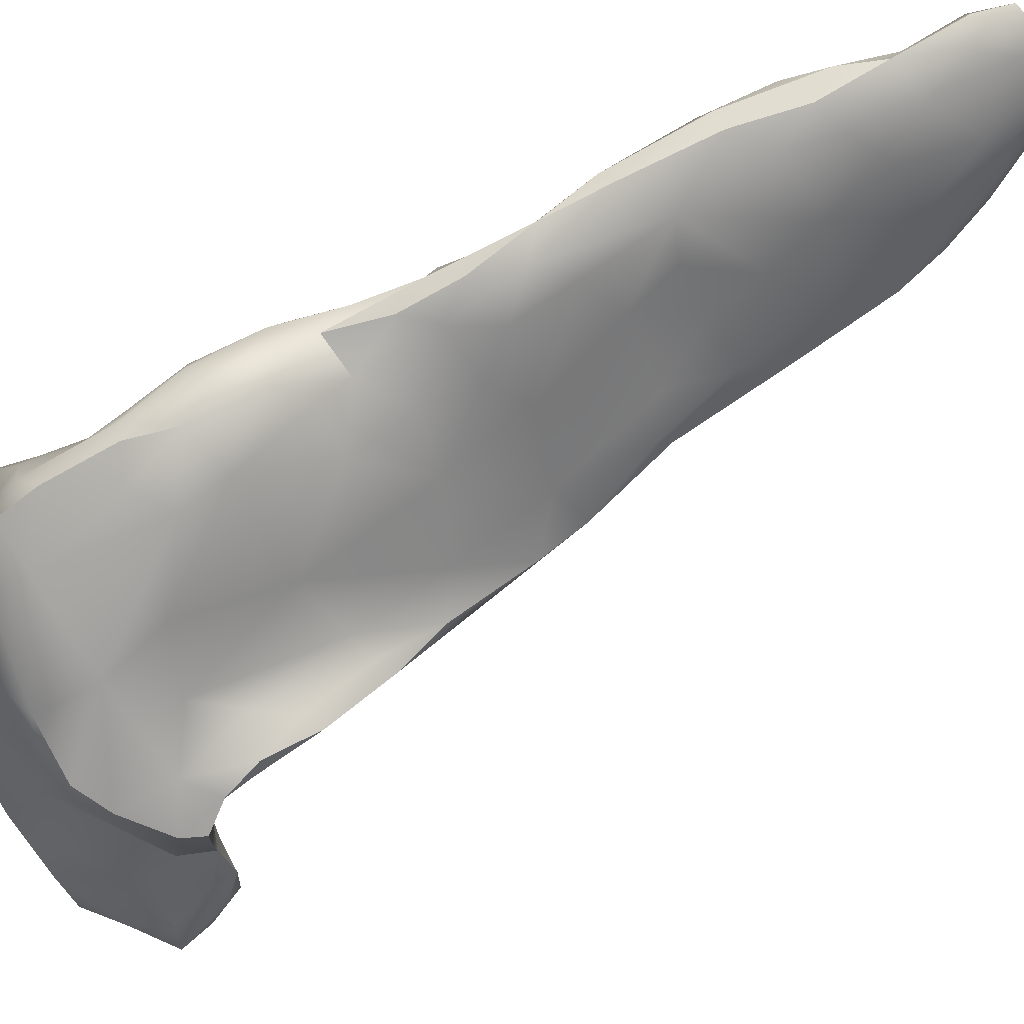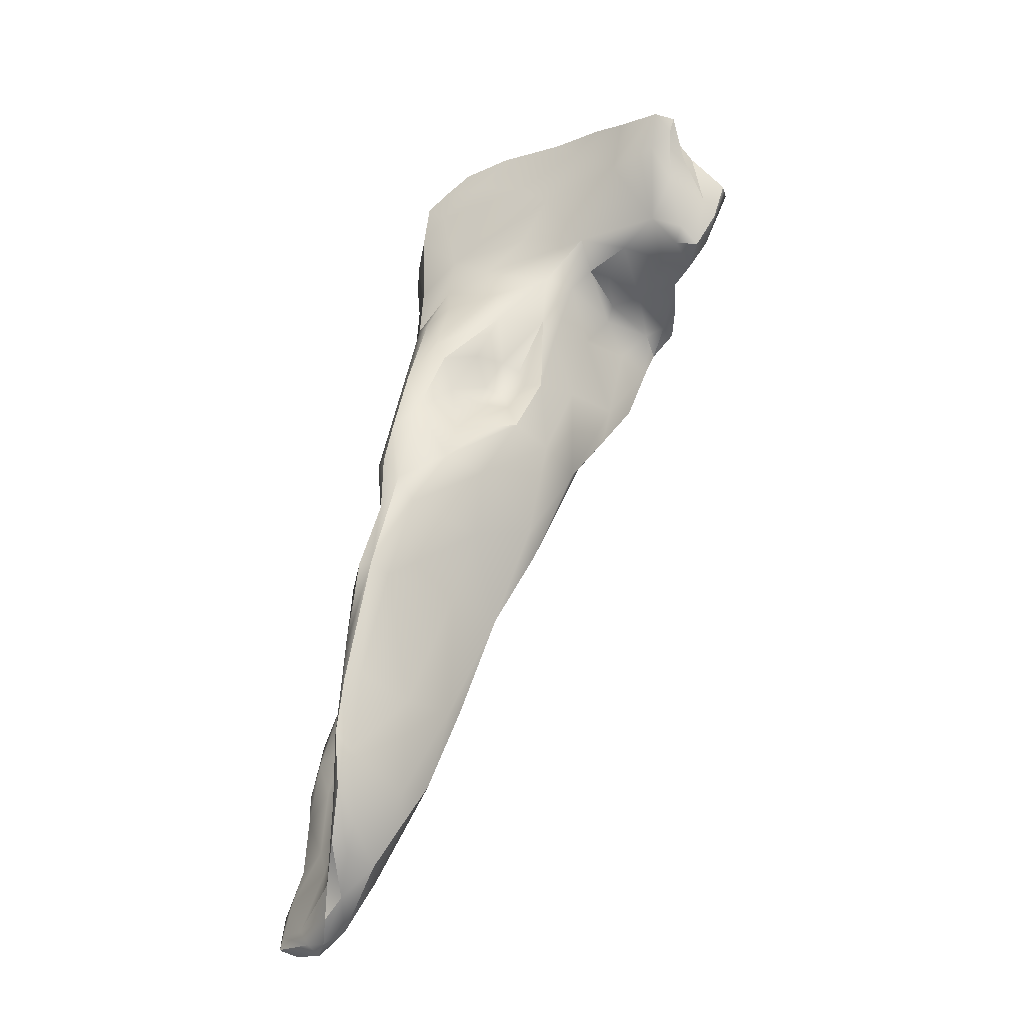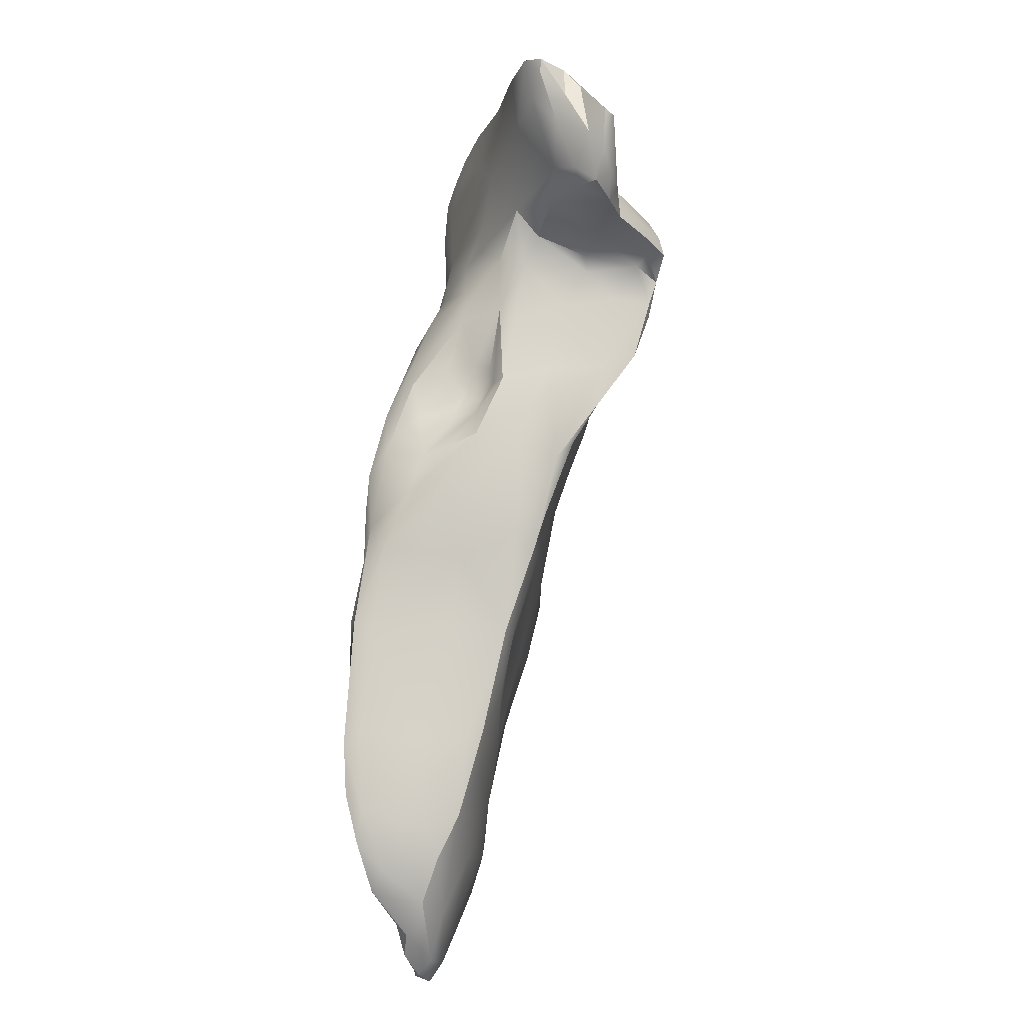
<metadata>
{"format":"obj","ext":"obj","renderer":"f3d","projection":"perspective","resolution":1024,"background":"white","views":[{"elev":-76.5,"azim":-75.0,"up":"+Z"},{"elev":-33.1,"azim":27.9,"up":"+Y"},{"elev":-24.8,"azim":66.8,"up":"+Y"}]}
</metadata>
<code>
v 8.651 -133.6 1537
v 10.25 -138.4 1539
v 11.66 -144.3 1543
v 9.566 -144.9 1543
v 8.503 -147 1542
v 8.371 -144.9 1542
v 9.159 -146.3 1543
v 10.94 -139.9 1545
v 9.648 -139.6 1542
v 11.78 -141.7 1546
v 11.44 -133.3 1545
v 12.46 -140.2 1546
v 11.88 -143 1545
v 7.455 -146.8 1542
v 12.91 -142.4 1543
v 13.08 -136.6 1547
v 7.496 -139.6 1538
v 13.52 -138.2 1541
v 14.01 -137.1 1544
v 13.8 -140.4 1542
v 14.95 -136.8 1542
v 16.34 -131.2 1540
v 17 -128.3 1543
v 16.85 -105.7 1543
v 15.94 -118 1546
v 15.74 -131.4 1543
v 15.46 -110.7 1543
v 16.68 -105 1541
v 14.67 -107 1543
v 15.09 -105.3 1542
v 15.6 -107.5 1537
v 16.63 -131.7 1541
v 14.92 -116 1545
v 15.09 -136.4 1541
v 14.55 -108.8 1535
v 11.24 -141.6 1540
v 16.82 -114.3 1535
v 14.78 -105.1 1543
v 9.384 -146.5 1542
v 13.84 -115.2 1544
v 11.98 -139.5 1547
v 12.36 -135.1 1547
v 14.91 -126.6 1547
v 14.81 -120.2 1547
v 10.86 -143.8 1545
v 10.92 -144.4 1542
v 13.96 -128 1547
v 13.75 -131.3 1548
v 10.17 -145.5 1543
v 13.33 -125.2 1547
v 7.199 -142.3 1539
v 13.57 -121.8 1546
v 13.29 -111.6 1543
v 13.57 -105.8 1543
v 13.32 -107.9 1543
v 12.59 -123.9 1537
v 11.86 -108.6 1540
v 11.24 -119.2 1542
v 13.33 -121.3 1536
v 11.32 -115.9 1541
v 12.61 -117.7 1534
v 12.24 -126.2 1537
v 11.43 -111.5 1535
v 13.3 -115.8 1534
v 9.06 -141 1539
v 10.62 -114.6 1534
v 11.21 -111 1539
v 10.87 -122.2 1536
v 10.79 -112.9 1537
v 10.51 -127.5 1536
v 9.217 -124.1 1536
v 9.191 -121.5 1536
v 8.635 -119.8 1537
v 8.748 -128.7 1536
v 9.147 -117 1537
v 18.45 -128.2 1540
v 18.14 -120.1 1543
v 9.491 -143.3 1543
v 10.42 -130.1 1541
v 9.085 -122 1539
v 9.851 -123.3 1539
v 9.197 -129.6 1539
v 8.017 -128.4 1538
v 9.913 -126.7 1540
v 9.214 -124 1538
v 7.535 -137.4 1538
v 8.562 -126.6 1536
v 7.076 -141.7 1540
v 8.692 -137.5 1541
v 9.516 -134.2 1541
v 7.23 -138.6 1540
v 6.987 -146 1542
v 12.56 -137 1547
v 12.99 -126.9 1546
v 9.228 -119.1 1535
v 9.078 -117.1 1536
v 11.52 -126.6 1543
v 7.537 -129.2 1537
v 6.694 -132.6 1539
v 6.861 -145.9 1540
v 5.775 -135.6 1538
v 18.28 -118.2 1543
v 6.305 -138.9 1538
v 17.44 -112.1 1543
v 5.428 -139.8 1539
v 5.66 -141.6 1539
v 5.624 -142.1 1540
v 5.76 -144.2 1541
v 5.141 -146.2 1540
v 5.874 -139.7 1540
v 5.027 -144.5 1540
v 11.53 -136.1 1539
v 5.909 -135.1 1539
v 11.27 -144.1 1544
v 5.463 -138 1539
v 14.63 -131.7 1540
v 17.5 -119.7 1543
v 18.37 -123.1 1544
v 18.22 -114.2 1544
v 10.47 -124.6 1540
v 17.39 -121 1544
v 18.48 -116 1544
v 19.44 -107.2 1543
v 17.59 -105.5 1540
v 13.09 -131.1 1548
v 18.42 -104.4 1543
v 19.71 -104.7 1541
v 7.788 -136 1540
v 7.914 -143.1 1541
v 18.65 -127.4 1541
v 19.39 -105.9 1539
v 24.08 -113 1539
v 19.69 -114 1535
v 19.22 -119.6 1543
v 19.22 -122.6 1543
v 19.2 -126.3 1540
v 18.94 -118.7 1543
v 20.1 -119.7 1542
v 20.29 -122.8 1539
v 18.72 -109.1 1535
v 19.59 -110.7 1543
v 20.36 -107.4 1538
v 21.77 -105 1543
v 21.09 -104.9 1542
v 21.43 -109.6 1535
v 23.43 -113.7 1536
v 20.8 -119.2 1540
v 20.65 -113.5 1543
v 22.7 -107.6 1539
v 22.3 -115.2 1537
v 21.64 -113.7 1542
v 23.59 -105.7 1541
v 22.69 -111.5 1543
v 22.67 -113.2 1539
v 23.26 -112.7 1541
v 21.66 -118.9 1538
v 24.68 -112.1 1542
v 23.31 -114.3 1535
v 19.89 -123 1541
v 22.87 -110.6 1535
v 22.33 -113 1535
v 24.48 -105.7 1542
v 26.27 -106.5 1541
v 25.94 -106.2 1544
v 26.6 -111.4 1542
v 25.2 -112.4 1537
v 26.1 -112.9 1539
v 24.36 -112.3 1536
v 24.48 -113.4 1535
v 27.94 -109.6 1543
v 27.45 -112.6 1541
v 27.94 -112 1542
v 27.97 -106.5 1545
v 29.22 -110.7 1542
v 28.44 -112.8 1541
v 28.5 -107.5 1544
v 11.18 -110.7 1536
v 28.96 -110.3 1540
v 16.41 -119 1546
v 28.8 -108.5 1541
v 22.05 -118.1 1536
v 21.4 -117.4 1536
v 21.27 -120.7 1538
v 30.1 -110.1 1541
v 30.19 -109.9 1541
v 17 -123.2 1545
v 16.79 -125.2 1546
v 15.35 -113 1544
v 15.43 -105.4 1543
v 14.65 -134.4 1540
v 7.722 -147.1 1541
v 13.38 -141.2 1543
v 11.14 -142.2 1546
v 10.73 -136.8 1544
v 8.319 -146.3 1541
v 9.233 -144.2 1540
v 11.82 -110.9 1541
v 11.47 -108.9 1540
v 10.88 -114.1 1539
v 11.08 -110.5 1538
v 10.63 -116.7 1534
v 11.26 -120.8 1535
v 9.954 -125.5 1536
v 9.732 -130.1 1537
v 8.671 -122.7 1537
v 9.452 -125.6 1539
v 11.68 -123.1 1544
v 8.217 -132.8 1539
v 20.58 -120.2 1537
v 8.626 -141.1 1541
v 12.78 -129.6 1546
v 11.51 -124.7 1542
v 12.24 -124.7 1545
v 7.013 -132 1537
v 6.382 -135.9 1538
v 6.705 -131.5 1538
v 5.872 -143.7 1539
v 6.225 -136.5 1540
v 6.02 -146.6 1540
v 5.439 -146.4 1541
v 5.739 -145.9 1541
v 5.003 -144.6 1539
v 5.585 -145.3 1539
v 12.35 -134 1539
v 11.45 -131.2 1538
v 16.83 -127.3 1539
v 18.39 -123.3 1538
v 17.87 -125.6 1544
v 17.48 -118.3 1544
v 15.06 -124 1537
v 16.97 -106.4 1538
v 19.48 -119.6 1537
v 25.17 -113.2 1537
v 22.43 -109.3 1536
v 24.5 -110.6 1538
v 24.31 -105.6 1544
v 26.4 -112.7 1541
v 27.42 -108.2 1544
v 20.61 -116.7 1542
v 24.38 -113.5 1536
v 22.89 -115.4 1536
v 20.37 -123.7 1540
v 20.37 -116 1543
v 16.93 -118.6 1536
v 13.6 -127.5 1537
v 10.33 -133.3 1538
v 16.63 -120.8 1545
v 15.97 -114.9 1545
v 17.64 -104.3 1542
v 15.98 -104.3 1543
v 14.6 -107.4 1538
v 17.63 -107.9 1536
v 13.84 -106.8 1541
v 14.14 -110.5 1535
v 18.21 -111.7 1535
v 15.53 -122.5 1547
v 15.43 -127.9 1547
v 14.23 -131.6 1547
v 14.48 -123.5 1547
v 14.01 -125.4 1547
v 12.88 -107 1542
v 11.97 -109.3 1537
v 22.95 -106.3 1544
v 26.61 -109.2 1540
v 22.62 -112.7 1542
v 22.2 -113.9 1539
v 21.4 -115.6 1540
v 22.35 -115.8 1535
v 25.15 -108.4 1544
v 27.52 -112.3 1539
v 27.15 -106.4 1543
v 25.96 -111.4 1539
v 28.15 -106.7 1543
v 27.47 -113.1 1540
v 28.65 -108.4 1543
v 28.75 -106.8 1544
v 28.81 -107.9 1542
v 28.66 -112.3 1540
v 29.51 -111.4 1541
v 20.8 -115.9 1536
v 12.47 -109 1542
v 12.19 -109.8 1535
v 12.21 -114.3 1534
v 10.22 -119.6 1535
v 10.09 -114.7 1535
v 8.793 -120.5 1538
v 18.66 -121.2 1543
v 21.05 -108.7 1543
v 12.42 -132 1547
v 20.45 -108.5 1536
v 19.33 -105.3 1543
v 10.49 -123.1 1541
v 8.283 -125.7 1538
v 8.373 -125.3 1537
v 9.968 -114.8 1536
v 9.623 -117.9 1535
v 11.66 -144.3 1543
v 9.566 -144.9 1543
v 9.566 -144.9 1543
v 8.503 -147 1542
v 9.159 -146.3 1543
v 9.159 -146.3 1543
v 11.78 -141.7 1546
v 12.91 -142.4 1543
v 13.8 -140.4 1542
v 16.63 -131.7 1541
v 15.09 -136.4 1541
v 14.78 -105.1 1543
v 13.84 -115.2 1544
v 11.98 -139.5 1547
v 14.81 -120.2 1547
v 10.86 -143.8 1545
v 10.86 -143.8 1545
v 13.96 -128 1547
v 13.75 -131.3 1548
v 10.17 -145.5 1543
v 13.29 -111.6 1543
v 13.57 -105.8 1543
v 13.57 -105.8 1543
v 13.32 -107.9 1543
v 11.43 -111.5 1535
v 10.62 -114.6 1534
v 9.217 -124.1 1536
v 9.191 -121.5 1536
v 9.191 -121.5 1536
v 18.45 -128.2 1540
v 8.017 -128.4 1538
v 9.214 -124 1538
v 8.562 -126.6 1536
v 12.56 -137 1547
v 7.537 -129.2 1537
v 7.537 -129.2 1537
v 7.537 -129.2 1537
v 5.775 -135.6 1538
v 6.305 -138.9 1538
v 5.428 -139.8 1539
v 5.428 -139.8 1539
v 5.428 -139.8 1539
v 5.66 -141.6 1539
v 5.66 -141.6 1539
v 5.624 -142.1 1540
v 5.624 -142.1 1540
v 5.141 -146.2 1540
v 5.141 -146.2 1540
v 5.463 -138 1539
v 13.09 -131.1 1548
v 18.42 -104.4 1543
v 19.22 -122.6 1543
v 19.2 -126.3 1540
v 20.1 -119.7 1542
v 20.29 -122.8 1539
v 21.77 -105 1543
v 21.43 -109.6 1535
v 22.69 -111.5 1543
v 23.31 -114.3 1535
v 23.31 -114.3 1535
v 23.31 -114.3 1535
v 23.31 -114.3 1535
v 22.87 -110.6 1535
v 26.27 -106.5 1541
v 25.94 -106.2 1544
v 26.1 -112.9 1539
v 26.1 -112.9 1539
v 26.1 -112.9 1539
v 24.36 -112.3 1536
v 24.48 -113.4 1535
v 24.48 -113.4 1535
v 27.97 -106.5 1545
v 29.22 -110.7 1542
v 28.44 -112.8 1541
v 28.44 -112.8 1541
v 28.5 -107.5 1544
v 16.41 -119 1546
v 22.05 -118.1 1536
v 22.05 -118.1 1536
v 21.27 -120.7 1538
v 21.27 -120.7 1538
v 30.1 -110.1 1541
v 30.19 -109.9 1541
v 30.19 -109.9 1541
v 7.722 -147.1 1541
v 11.47 -108.9 1540
v 8.671 -122.7 1537
v 7.013 -132 1537
v 6.382 -135.9 1538
v 6.705 -131.5 1538
v 6.02 -146.6 1540
v 5.439 -146.4 1541
v 5.439 -146.4 1541
v 5.003 -144.6 1539
v 16.97 -106.4 1538
v 25.17 -113.2 1537
v 24.31 -105.6 1544
v 22.89 -115.4 1536
v 20.37 -116 1543
v 15.98 -104.3 1543
v 15.98 -104.3 1543
v 14.48 -123.5 1547
v 14.01 -125.4 1547
v 12.88 -107 1542
v 22.62 -112.7 1542
v 22.62 -112.7 1542
v 22.35 -115.8 1535
v 25.96 -111.4 1539
v 28.15 -106.7 1543
v 28.15 -106.7 1543
v 28.15 -106.7 1543
v 27.47 -113.1 1540
v 27.47 -113.1 1540
v 28.65 -108.4 1543
v 28.65 -108.4 1543
v 28.75 -106.8 1544
v 28.75 -106.8 1544
v 28.75 -106.8 1544
v 28.81 -107.9 1542
v 28.81 -107.9 1542
v 29.51 -111.4 1541
v 12.19 -109.8 1535
v 8.283 -125.7 1538
v 8.373 -125.3 1537
v 8.373 -125.3 1537
v 8.373 -125.3 1537
g grp1
f 92 14 7
f 92 4 6
f 92 7 298
f 3 39 46
f 299 49 45
f 193 10 41
f 193 41 8
f 8 41 42
f 303 13 12
f 13 192 12
f 13 297 192
f 15 192 297
f 20 36 18
f 30 250 28
f 251 124 31
f 253 30 28
f 189 396 38
f 256 247 179
f 257 187 43
f 44 256 25
f 40 311 33
f 259 311 52
f 260 43 398
f 257 48 258
f 55 27 29
f 35 251 31
f 54 30 261
f 54 308 30
f 55 29 318
f 53 27 55
f 317 320 281
f 57 261 253
f 202 59 68
f 282 35 254
f 66 63 283
f 197 281 198
f 200 177 69
f 321 285 177
f 284 68 72
f 74 87 203
f 87 71 203
f 205 80 286
f 73 205 286
f 58 286 80
f 80 205 85
f 85 81 80
f 80 207 58
f 294 383 72
f 328 420 293
f 329 421 323
f 100 195 191
f 91 89 128
f 83 84 206
f 210 89 91
f 5 316 301
f 5 39 316
f 39 195 46
f 302 49 299
f 310 12 93
f 42 125 289
f 47 50 94
f 207 50 52
f 50 399 52
f 317 281 197
f 60 317 197
f 322 285 321
f 201 285 322
f 284 201 61
f 284 61 202
f 95 96 296
f 296 96 285
f 75 60 199
f 96 75 295
f 95 73 96
f 73 75 96
f 212 94 213
f 94 212 97
f 120 97 212
f 292 81 212
f 289 125 211
f 79 11 211
f 79 97 84
f 82 79 84
f 90 79 82
f 89 210 9
f 89 90 208
f 78 210 129
f 6 78 129
f 90 11 79
f 194 90 9
f 194 11 90
f 78 8 9
f 78 9 210
f 89 9 90
f 206 120 85
f 206 84 120
f 81 85 120
f 292 213 207
f 120 212 81
f 120 84 97
f 94 97 79
f 79 211 94
f 212 213 292
f 207 52 58
f 296 201 284
f 95 296 284
f 285 96 295
f 295 75 199
f 296 285 201
f 72 95 284
f 285 295 69
f 295 199 69
f 69 67 200
f 69 199 67
f 213 50 207
f 213 94 50
f 211 47 94
f 125 47 211
f 346 315 314
f 398 43 256
f 43 187 256
f 48 257 43
f 19 26 258
f 26 23 258
f 23 257 258
f 19 258 16
f 330 315 42
f 93 16 48
f 258 48 16
f 42 315 346
f 41 330 42
f 42 289 11
f 289 211 11
f 8 194 9
f 39 297 316
f 4 78 6
f 128 89 208
f 83 208 82
f 208 90 82
f 82 84 83
f 98 421 329
f 331 87 74
f 214 74 1
f 420 332 327
f 99 327 216
f 99 208 83
f 100 51 196
f 215 86 103
f 218 113 115
f 110 218 115
f 106 107 105
f 336 110 115
f 337 345 101
f 385 338 334
f 339 103 51
f 108 129 88
f 113 218 99
f 216 113 99
f 384 334 386
f 221 14 92
f 51 103 17
f 103 86 17
f 110 88 91
f 91 128 218
f 110 91 218
f 88 110 341
f 340 338 335
f 111 221 108
f 220 221 111
f 111 106 222
f 109 220 111
f 390 339 217
f 390 217 223
f 390 223 343
f 109 111 222
f 111 108 341
f 111 107 106
f 223 219 343
f 388 344 387
f 221 92 108
f 108 88 341
f 389 14 221
f 388 381 14
f 387 381 388
f 223 100 219
f 223 217 100
f 217 51 100
f 217 339 51
f 338 385 335
f 336 342 110
f 101 345 113
f 216 101 113
f 334 384 385
f 384 386 333
f 216 327 332
f 17 86 2
f 17 2 65
f 86 215 1
f 100 196 195
f 219 100 191
f 92 6 129
f 108 92 129
f 218 128 208
f 218 208 99
f 215 214 1
f 214 331 74
f 327 293 420
f 206 419 83
f 88 210 91
f 129 210 88
f 381 300 14
f 85 205 422
f 206 85 419
f 207 80 292
f 292 80 81
f 383 73 72
f 286 58 60
f 75 286 60
f 73 286 75
f 72 73 95
f 323 421 324
f 1 74 204
f 1 225 246
f 2 1 112
f 204 74 70
f 112 246 224
f 112 1 246
f 225 204 245
f 204 70 245
f 56 203 68
f 245 70 62
f 312 316 114
f 112 18 2
f 316 297 114
f 313 10 193
f 312 13 303
f 312 114 13
f 36 2 18
f 21 192 305
f 192 21 19
f 305 34 21
f 18 190 307
f 112 190 18
f 186 187 118
f 373 122 25
f 248 119 188
f 227 230 244
f 186 287 121
f 287 77 121
f 231 124 131
f 102 137 243
f 137 134 395
f 138 135 159
f 232 209 139
f 136 227 139
f 228 130 159
f 349 242 76
f 76 242 130
f 242 159 130
f 351 242 349
f 252 290 140
f 124 127 131
f 244 37 133
f 143 144 126
f 138 239 243
f 127 144 152
f 131 127 152
f 156 267 147
f 156 150 267
f 150 266 267
f 265 151 266
f 151 265 153
f 154 155 401
f 154 265 266
f 268 158 241
f 144 143 162
f 146 132 154
f 266 146 154
f 155 157 401
f 263 236 352
f 152 163 264
f 393 164 162
f 162 164 271
f 233 166 167
f 354 157 165
f 240 392 362
f 233 168 166
f 169 168 233
f 157 132 237
f 354 402 157
f 155 132 157
f 240 366 392
f 355 365 367
f 168 235 166
f 160 235 168
f 161 365 355
f 366 240 356
f 132 240 362
f 269 354 165
f 165 237 171
f 264 163 180
f 272 264 270
f 360 271 273
f 171 237 274
f 172 175 174
f 369 277 275
f 271 173 276
f 271 276 273
f 278 279 370
f 175 417 174
f 174 185 415
f 278 270 184
f 178 180 184
f 174 417 185
f 184 379 279
f 270 178 184
f 180 380 378
f 180 416 380
f 278 184 279
f 264 180 178
f 277 405 275
f 406 412 410
f 411 413 176
f 170 411 176
f 238 372 368
f 238 368 269
f 163 407 180
f 180 407 416
f 372 414 368
f 174 411 170
f 270 278 408
f 409 278 370
f 274 371 171
f 171 175 172
f 172 174 170
f 238 170 372
f 269 368 361
f 270 264 178
f 171 172 165
f 165 172 170
f 271 164 173
f 270 363 272
f 364 270 408
f 162 271 360
f 166 404 167
f 362 274 237
f 165 170 238
f 269 165 238
f 157 237 165
f 362 237 132
f 404 166 235
f 152 162 360
f 235 149 404
f 264 272 149
f 263 361 236
f 269 361 263
f 149 152 264
f 149 235 234
f 162 143 393
f 146 240 132
f 146 357 240
f 359 365 161
f 235 160 234
f 288 269 263
f 146 150 394
f 146 394 358
f 150 146 266
f 154 132 155
f 131 152 149
f 255 145 359
f 255 359 161
f 182 403 181
f 142 149 290
f 280 161 403
f 182 280 403
f 133 255 161
f 290 234 353
f 209 182 181
f 139 209 183
f 376 156 242
f 242 156 147
f 209 280 182
f 376 374 156
f 183 209 181
f 234 160 353
f 234 290 149
f 354 269 288
f 123 288 263
f 144 162 152
f 403 161 355
f 375 268 241
f 374 394 156
f 156 394 150
f 267 266 151
f 243 151 148
f 354 288 141
f 148 151 153
f 243 239 151
f 147 267 239
f 159 147 138
f 267 151 239
f 138 147 239
f 159 242 147
f 350 395 134
f 119 148 104
f 229 102 122
f 187 228 135
f 134 137 77
f 77 137 102
f 28 249 127
f 27 288 123
f 122 148 119
f 122 243 148
f 148 354 104
f 104 354 141
f 123 263 291
f 291 263 352
f 291 352 347
f 290 353 140
f 133 161 280
f 232 133 280
f 255 140 145
f 24 291 347
f 249 126 127
f 28 127 124
f 37 255 133
f 252 142 290
f 131 142 252
f 126 144 127
f 131 149 142
f 244 133 232
f 209 232 280
f 351 377 242
f 102 243 122
f 77 287 134
f 287 350 134
f 159 135 228
f 348 287 118
f 287 348 350
f 23 130 228
f 226 227 136
f 227 232 139
f 244 232 227
f 254 140 255
f 141 288 27
f 25 122 119
f 121 117 247
f 117 229 247
f 229 117 102
f 117 77 102
f 121 77 117
f 186 118 287
f 187 135 118
f 32 130 23
f 32 76 130
f 226 136 326
f 22 226 326
f 22 326 306
f 22 116 226
f 224 225 116
f 224 116 190
f 112 224 190
f 245 226 225
f 62 230 245
f 56 59 230
f 61 244 59
f 61 64 37
f 64 255 37
f 59 244 230
f 61 37 244
f 31 231 252
f 231 131 252
f 189 347 396
f 189 24 347
f 24 123 291
f 29 123 24
f 104 141 27
f 188 119 104
f 186 121 247
f 179 229 122
f 247 229 179
f 32 23 26
f 21 26 19
f 34 32 21
f 190 306 307
f 190 22 306
f 116 22 190
f 116 225 226
f 245 230 226
f 230 227 226
f 46 36 20
f 246 225 224
f 1 204 225
f 74 203 70
f 70 203 62
f 68 284 202
f 71 325 68
f 71 68 203
f 62 203 56
f 202 61 59
f 201 66 283
f 285 69 177
f 177 418 321
f 177 262 418
f 177 200 262
f 200 57 262
f 67 197 198
f 57 200 382
f 200 67 198
f 199 60 197
f 199 197 67
f 262 57 253
f 261 57 382
f 400 198 281
f 281 320 400
f 262 253 251
f 418 262 251
f 63 282 254
f 63 254 283
f 201 283 64
f 61 201 64
f 62 56 230
f 56 68 59
f 64 283 254
f 418 251 35
f 320 319 400
f 60 40 317
f 60 58 40
f 58 52 40
f 261 30 253
f 64 254 255
f 29 38 318
f 53 309 27
f 33 188 40
f 399 259 52
f 399 50 47
f 315 43 314
f 314 43 260
f 52 311 40
f 309 188 27
f 29 189 38
f 33 248 188
f 44 25 33
f 398 256 44
f 256 186 247
f 256 373 25
f 33 25 248
f 188 104 27
f 29 24 189
f 308 250 30
f 251 253 28
f 31 252 35
f 254 35 140
f 252 140 35
f 31 124 391
f 251 28 124
f 28 250 249
f 249 397 126
f 29 27 123
f 25 119 248
f 187 186 256
f 228 187 257
f 228 257 23
f 32 26 21
f 15 305 192
f 20 18 307
f 304 46 20
f 12 16 93
f 19 16 12
f 12 192 19
f 3 46 304
f 114 297 13
f 303 12 310
f 194 42 11
f 8 42 194
f 193 8 78
f 4 193 78
f 4 313 193
f 46 196 36
f 195 196 46
f 191 39 5
f 14 300 7
f 195 39 191
f 51 65 196
f 51 17 65
f 196 65 36
f 65 2 36
f 2 86 1

</code>
